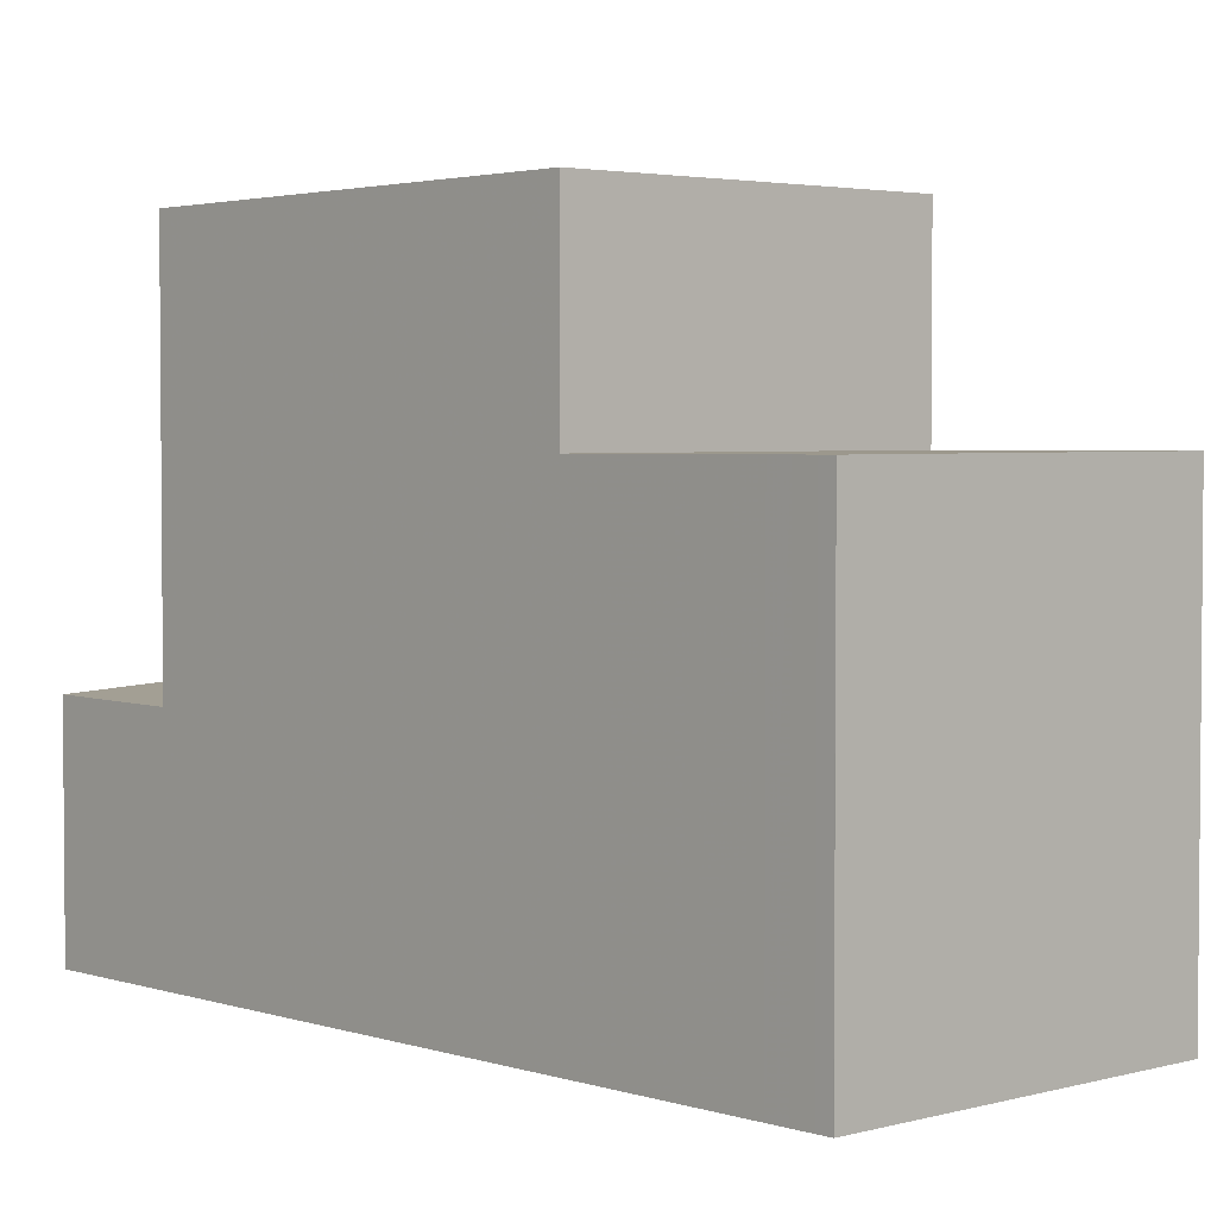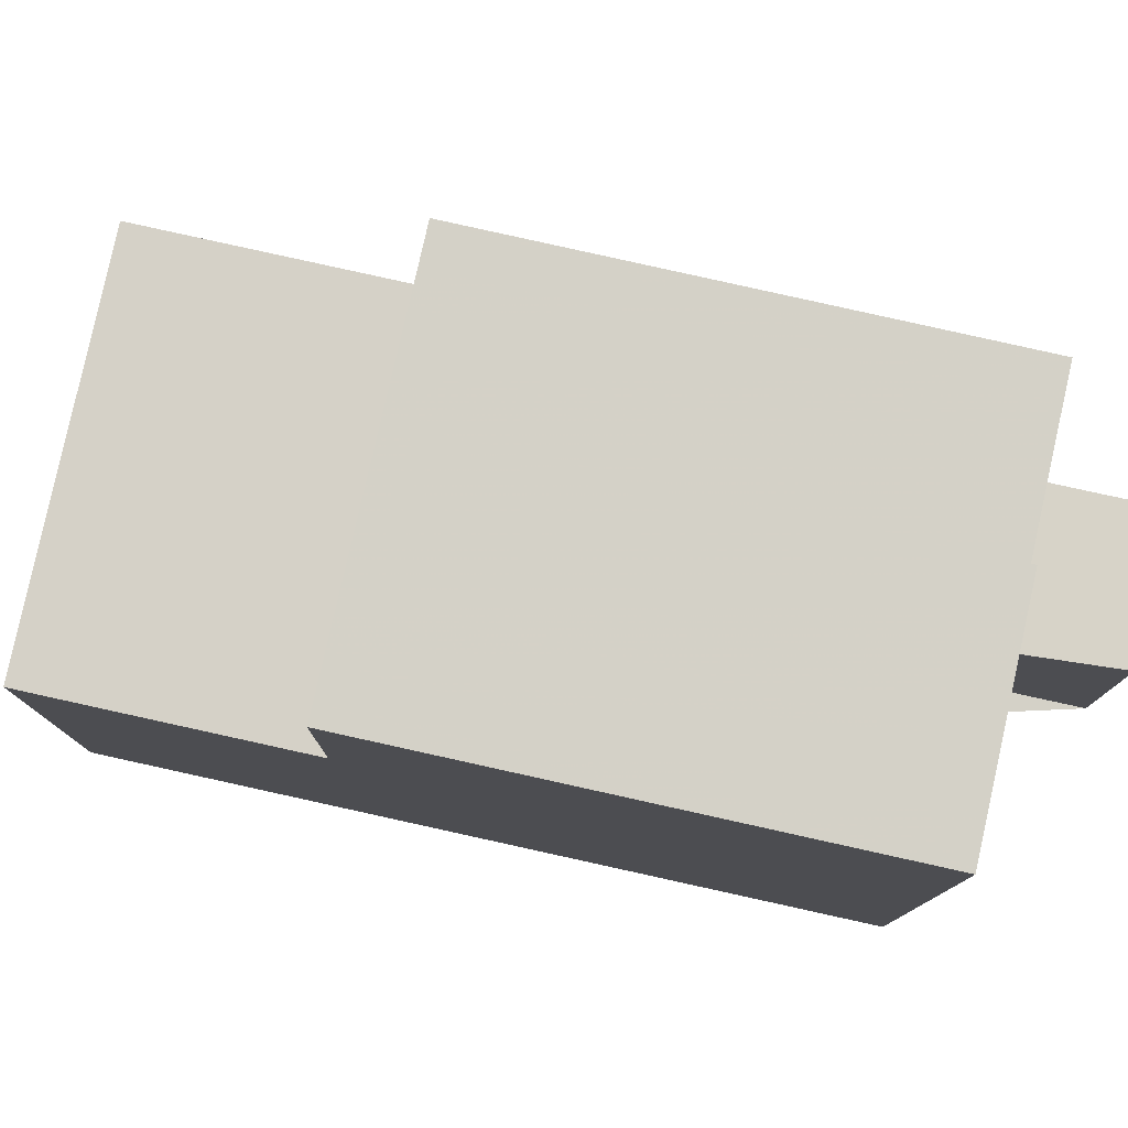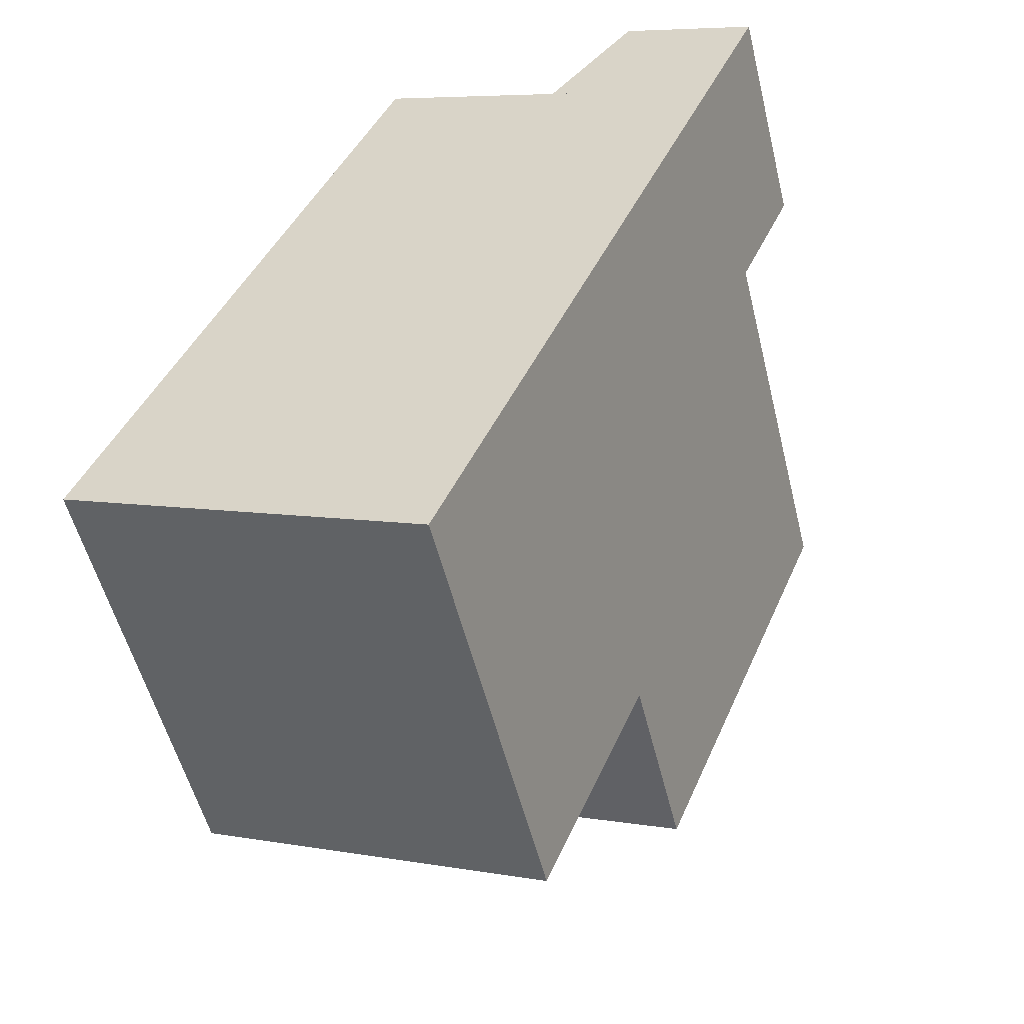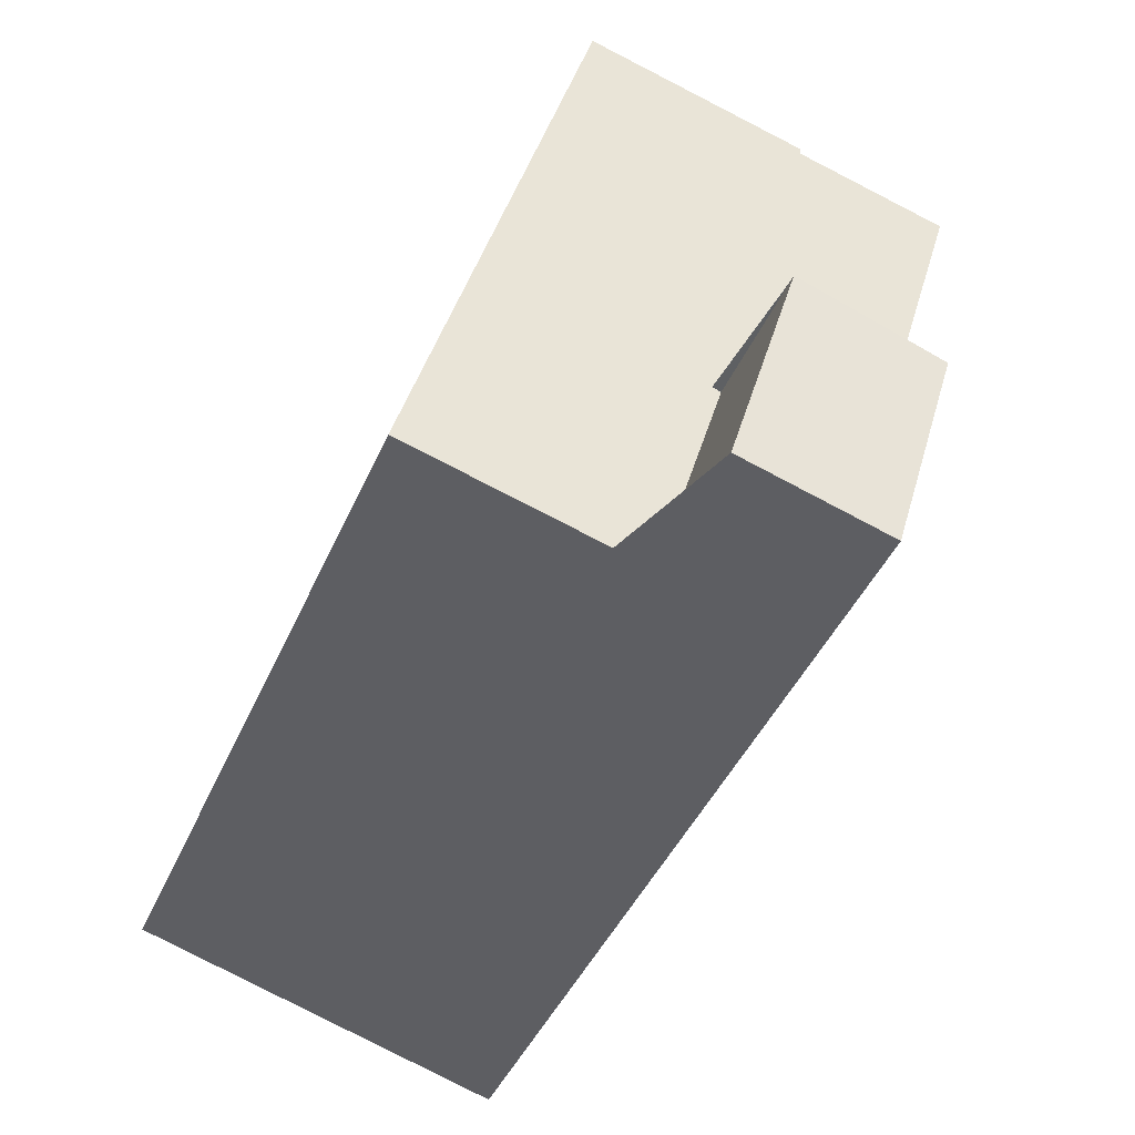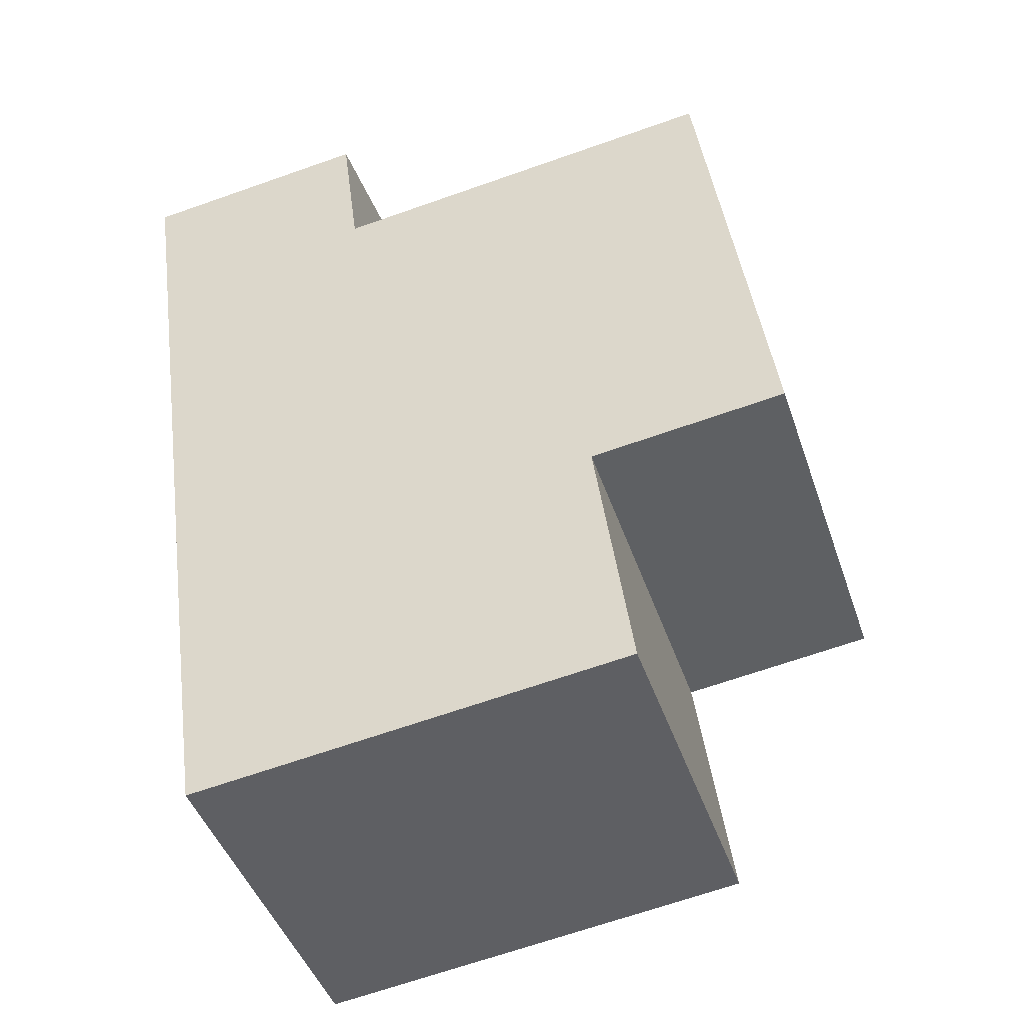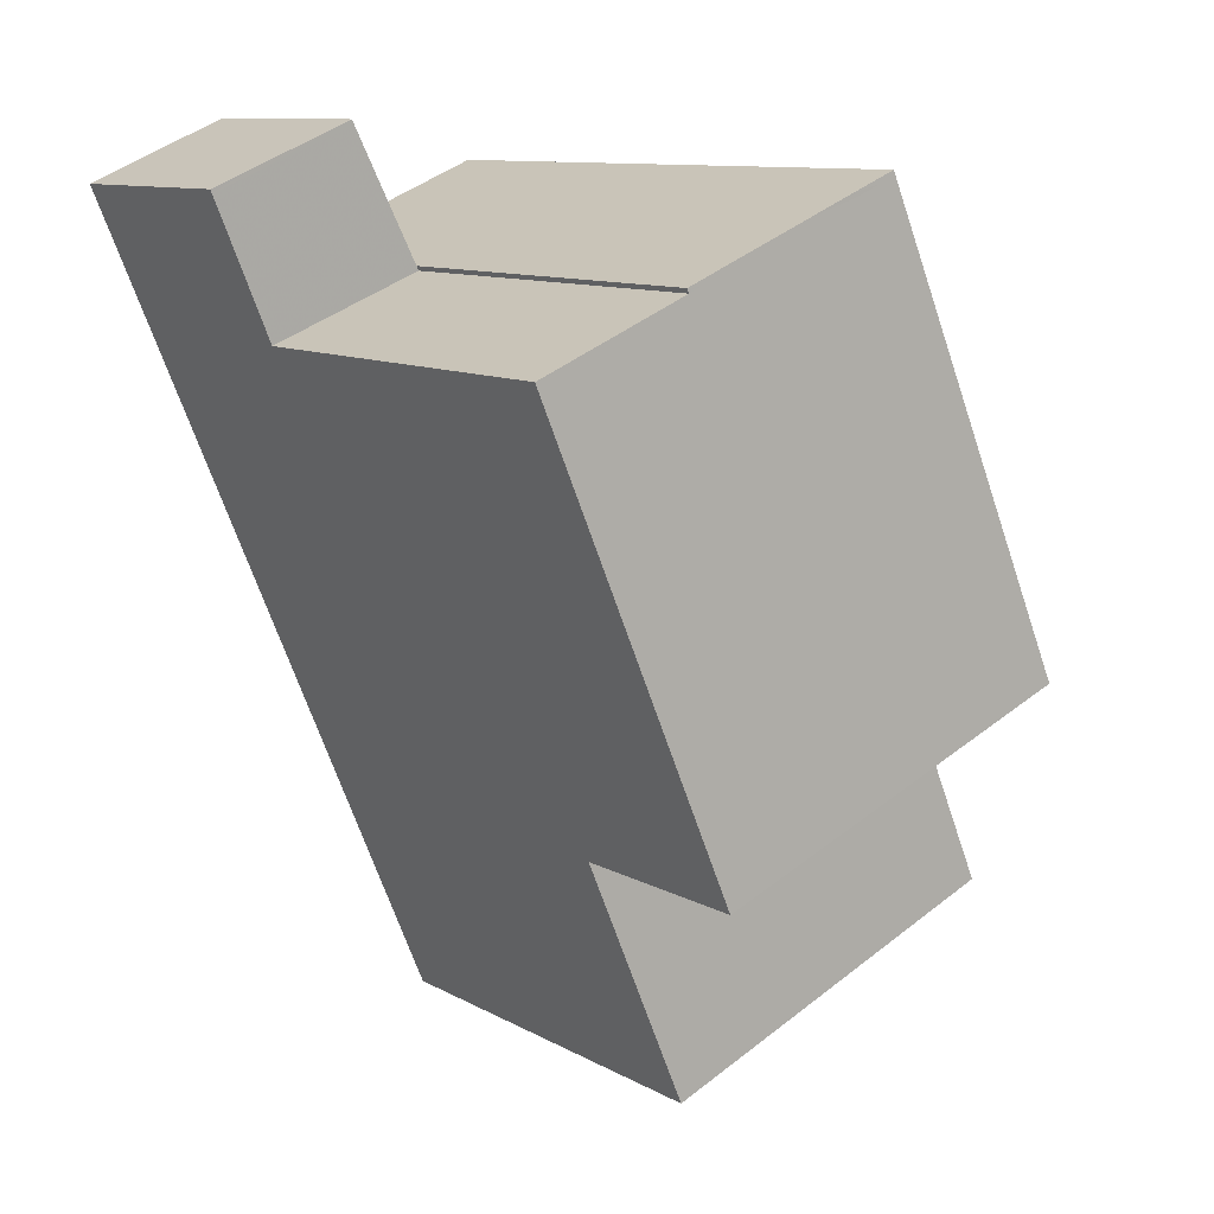
<metadata>
{"format":"obj","ext":"obj","renderer":"f3d","projection":"perspective","resolution":1024,"background":"white","views":[{"elev":3.2,"azim":-19.9,"up":"+Z"},{"elev":79.8,"azim":125.3,"up":"+Z"},{"elev":-53.6,"azim":-166.3,"up":"+Y"},{"elev":41.6,"azim":-164.8,"up":"+Y"},{"elev":-67.4,"azim":-70.6,"up":"+Y"},{"elev":10.2,"azim":-35.9,"up":"+Y"}]}
</metadata>
<code>
v 231.4 -2285 8.853
v 235.5 -2294 6.169
v 230.5 -2297 6.161
v 225.7 -2285 3.262
v 227.6 -2284 3.366
v 228.4 -2286 3.347
v 226.5 -2287 8.856
v 231.5 -2285 8.854
v 227 -2287 8.856
v 231.2 -2285 8.854
v 231.2 -2285 8.854
v 226.5 -2287 8.856
v 234.1 -2291 8.924
v 229.1 -2293 8.926
v 228.5 -2286 8.855
v 231 -2296 6.162
v 230.8 -2296 6.16
v 230.3 -2296 6.16
v 235.3 -2294 6.168
v 229.6 -2293 6.151
v 229.1 -2293 6.15
v 234.1 -2291 6.158
v 232.8 -2292 6.156
v 234.1 -2295 6.166
v 235.2 -2294 6.167
v 233.9 -2294 6.165
v 230.7 -2296 6.159
v 232.2 -2295 6.162
v 232.3 -2295 6.163
v 231.1 -2292 6.153
v 226.5 -2287 6.129
v 229.1 -2293 6.15
v 234.1 -2291 6.158
v 228.5 -2286 6.132
v 226.5 -2287 3.243
v 228.5 -2286 3.354
v 226.5 -2287 3.243
v 228.5 -2286 8.855
v 228.5 -2286 6.132
v 228.5 -2286 3.353
v 227 -2287 3.269
v 227 -2287 8.856
v 227 -2287 6.13
v 229.6 -2293 8.926
v 229.6 -2293 6.151
v 227 -2287 3.269
v 226.2 -2285 3.289
v 233.9 -2291 8.924
v 233.9 -2291 6.158
v 235.3 -2295 6.169
v 235.1 -2294 6.167
v 235 -2294 6.166
v 233.9 -2291 6.158
v 229.8 -2295 6.155
v 230.3 -2295 6.156
v 231.8 -2294 6.158
v 234.5 -2293 6.163
v 234.7 -2293 6.163
v 233.5 -2293 6.161
v 230.5 -2297 6.161
v 231 -2296 6.162
v 235.3 -2295 6.169
v 235.5 -2294 6.169
v 225.7 -2285 3.261
v 226.2 -2285 3.288
v 227.6 -2284 3.365
v 228.7 -2286 8.854
v 228.7 -2286 8.855
v 231.3 -2292 6.153
v 232.5 -2295 6.163
v 232.4 -2295 6.162
v 232 -2294 6.159
v 231.3 -2292 8.925
v 231.3 -2292 6.153
v 232.7 -2296 6.165
v 232.7 -2296 6.165
v 229.1 -2293 8.926
v 229.6 -2293 8.926
v 231.3 -2292 8.925
v 233.9 -2291 8.924
v 234.1 -2291 8.924
v 233.5 -2291 8.924
v 233.5 -2291 6.157
v 234.9 -2295 6.168
v 234.9 -2295 6.168
v 234.6 -2294 6.166
v 234.1 -2293 6.162
v 233.5 -2291 6.157
v 234.7 -2294 6.167
v 230.8 -2285 8.854
v 230.9 -2285 8.854
v 233.5 -2291 8.924
v 232.8 -2292 6.156
v 234.3 -2295 6.167
v 230.2 -2285 8.855
v 230.2 -2285 8.854
v 232.8 -2292 8.924
v 232.8 -2292 8.924
v 234.3 -2295 6.167
v 232.6 -2295 6.164
v 234.2 -2295 6.167
v 234.8 -2295 6.168
v 230.4 -2296 6.161
v 230.9 -2296 6.161
v 235.2 -2294 6.168
v 235.4 -2294 6.169
v 230.1 -2295 6.158
v 230.6 -2295 6.158
v 232.1 -2295 6.161
v 234.8 -2293 6.165
v 235 -2293 6.166
v 232.3 -2295 6.161
v 233.8 -2294 6.164
v 234.4 -2294 6.165
v 230.2 -2296 6.159
v 232.5 -2296 6.164
v 228.5 -2286 8.855
v 228.5 -2286 8.855
v 231.1 -2292 8.925
v 228.5 -2286 3.353
v 228.5 -2286 3.354
v 228.5 -2286 6.132
v 228.5 -2286 8.855
v 231.1 -2292 6.153
v 231.1 -2292 8.925
v 232.5 -2296 6.165
v 232.5 -2296 6.165
v 228.5 -2286 3.353
v 231.5 -2285 8.854
v 231.4 -2285 8.853
v 231.4 -2285 1.776e-15
v 231.5 -2285 -1.776e-15
v 235.3 -2295 6.169
v 235.5 -2294 6.169
v 235.5 -2294 8.882e-16
v 235.3 -2295 0
v 230.5 -2297 6.161
v 230.5 -2297 6.161
v 230.5 -2297 0
v 230.5 -2297 8.882e-16
v 226.2 -2285 3.289
v 225.7 -2285 3.262
v 225.7 -2285 4.441e-16
v 226.2 -2285 0
v 227.6 -2284 3.365
v 227.6 -2284 3.366
v 227.6 -2284 0
v 227.6 -2284 -4.441e-16
v 228.5 -2286 3.354
v 228.4 -2286 3.347
v 228.4 -2286 0
v 228.5 -2286 0
v 234.1 -2291 8.924
v 231.5 -2285 8.854
v 231.5 -2285 -1.776e-15
v 234.1 -2291 0
v 231.4 -2285 8.853
v 231.2 -2285 8.854
v 231.2 -2285 0
v 231.4 -2285 1.776e-15
v 230.5 -2297 6.161
v 231 -2296 6.162
v 231 -2296 0
v 230.5 -2297 0
v 230.2 -2296 6.159
v 230.3 -2296 6.16
v 230.3 -2296 -8.882e-16
v 230.2 -2296 8.882e-16
v 235.4 -2294 6.169
v 235.3 -2294 6.168
v 235.3 -2294 0
v 235.4 -2294 0
v 234.7 -2293 6.163
v 234.1 -2291 6.158
v 234.1 -2291 0
v 234.7 -2293 0
v 235.3 -2294 6.168
v 235.2 -2294 6.167
v 235.2 -2294 -8.882e-16
v 235.3 -2294 0
v 225.7 -2285 3.261
v 226.5 -2287 3.243
v 226.5 -2287 0
v 225.7 -2285 0
v 227.6 -2284 3.366
v 226.2 -2285 3.289
v 226.2 -2285 0
v 227.6 -2284 0
v 234.9 -2295 6.168
v 235.3 -2295 6.169
v 235.3 -2295 0
v 234.9 -2295 0
v 229.1 -2293 6.15
v 229.8 -2295 6.155
v 229.8 -2295 -8.882e-16
v 229.1 -2293 0
v 235 -2293 6.166
v 234.7 -2293 6.163
v 234.7 -2293 0
v 235 -2293 8.882e-16
v 230.4 -2296 6.161
v 230.5 -2297 6.161
v 230.5 -2297 8.882e-16
v 230.4 -2296 8.882e-16
v 235.5 -2294 6.169
v 235.5 -2294 6.169
v 235.5 -2294 0
v 235.5 -2294 8.882e-16
v 225.7 -2285 3.262
v 225.7 -2285 3.261
v 225.7 -2285 0
v 225.7 -2285 4.441e-16
v 228.4 -2286 3.347
v 227.6 -2284 3.365
v 227.6 -2284 -4.441e-16
v 228.4 -2286 0
v 230.2 -2285 8.854
v 228.7 -2286 8.854
v 228.7 -2286 0
v 230.2 -2285 0
v 232.5 -2296 6.165
v 232.7 -2296 6.165
v 232.7 -2296 0
v 232.5 -2296 0
v 226.5 -2287 8.856
v 229.1 -2293 8.926
v 229.1 -2293 1.776e-15
v 226.5 -2287 0
v 234.3 -2295 6.167
v 234.9 -2295 6.168
v 234.9 -2295 0
v 234.3 -2295 0
v 231.2 -2285 8.854
v 230.8 -2285 8.854
v 230.8 -2285 0
v 231.2 -2285 0
v 230.8 -2285 8.854
v 230.2 -2285 8.854
v 230.2 -2285 0
v 230.8 -2285 0
v 232.7 -2296 6.165
v 234.3 -2295 6.167
v 234.3 -2295 0
v 232.7 -2296 0
v 230.3 -2296 6.16
v 230.4 -2296 6.161
v 230.4 -2296 8.882e-16
v 230.3 -2296 -8.882e-16
v 235.5 -2294 6.169
v 235.4 -2294 6.169
v 235.4 -2294 0
v 235.5 -2294 0
v 229.8 -2295 6.155
v 230.1 -2295 6.158
v 230.1 -2295 0
v 229.8 -2295 -8.882e-16
v 235.2 -2294 6.167
v 235 -2293 6.166
v 235 -2293 8.882e-16
v 235.2 -2294 -8.882e-16
v 230.1 -2295 6.158
v 230.2 -2296 6.159
v 230.2 -2296 8.882e-16
v 230.1 -2295 0
v 228.7 -2286 8.854
v 228.5 -2286 8.855
v 228.5 -2286 0
v 228.7 -2286 0
v 231 -2296 6.162
v 232.5 -2296 6.165
v 232.5 -2296 0
v 231 -2296 0
v 231.4 -2285 0
v 235.5 -2294 0
v 230.5 -2297 0
v 225.7 -2285 0
v 227.6 -2284 0
v 228.4 -2286 0
f 49 33 13 48
f 39 34 15 38
f 118 67 68 117
f 10 1 8 11
f 61 16 3 60
f 63 2 50 62
f 115 107 108 27
f 109 28 27 108
f 111 25 52 110
f 52 25 19 51
f 29 17 27 28
f 71 26 24 70
f 113 26 71 112
f 40 36 34 39
f 65 41 37 64
f 42 12 31 43
f 44 14 32 45
f 43 31 35 46
f 83 49 48 82
f 85 62 50 84
f 110 52 86 114
f 86 52 51 89
f 54 21 20 55
f 55 20 30 56
f 57 53 22 58
f 69 23 59 72
f 88 53 57 87
f 104 61 60 103
f 106 63 62 105
f 105 62 85 102
f 64 4 47 65
f 65 47 5 66
f 96 90 91 95
f 70 29 28 71
f 112 71 28 109
f 123 42 43 122
f 125 44 45 124
f 127 16 61 126
f 122 43 46 128
f 72 56 30 69
f 126 61 104 116
f 77 7 9 78
f 117 68 79 119
f 80 11 8 81
f 95 91 92 97
f 98 73 74 93
f 99 75 76 94
f 114 86 26 113
f 89 24 26 86
f 87 59 23 88
f 101 94 76 100
f 90 10 11 91
f 91 11 80 92
f 102 85 94 101
f 95 68 67 96
f 97 79 68 95
f 93 83 82 98
f 94 85 84 99
f 100 70 24 101
f 101 24 89 102
f 103 18 17 104
f 105 51 19 106
f 102 89 51 105
f 116 104 17 29
f 107 54 55 108
f 108 55 56 109
f 110 57 58 111
f 112 72 59 113
f 114 87 57 110
f 109 56 72 112
f 113 59 87 114
f 27 17 18 115
f 29 70 100 116
f 120 41 65 66 6 121
f 124 74 73 125
f 126 76 75 127
f 116 100 76 126
f 119 78 9 117
f 130 131 132 129
f 134 135 136 133
f 138 139 140 137
f 142 143 144 141
f 146 147 148 145
f 150 151 152 149
f 154 155 156 153
f 158 159 160 157
f 162 163 164 161
f 166 167 168 165
f 170 171 172 169
f 174 175 176 173
f 178 179 180 177
f 182 183 184 181
f 186 187 188 185
f 190 191 192 189
f 194 195 196 193
f 198 199 200 197
f 202 203 204 201
f 206 207 208 205
f 210 211 212 209
f 214 215 216 213
f 218 219 220 217
f 222 223 224 221
f 226 227 228 225
f 230 231 232 229
f 234 235 236 233
f 238 239 240 237
f 242 243 244 241
f 246 247 248 245
f 250 251 252 249
f 254 255 256 253
f 258 259 260 257
f 262 263 264 261
f 266 267 268 265
f 270 271 272 269
f 274 275 276 277 278 273

</code>
